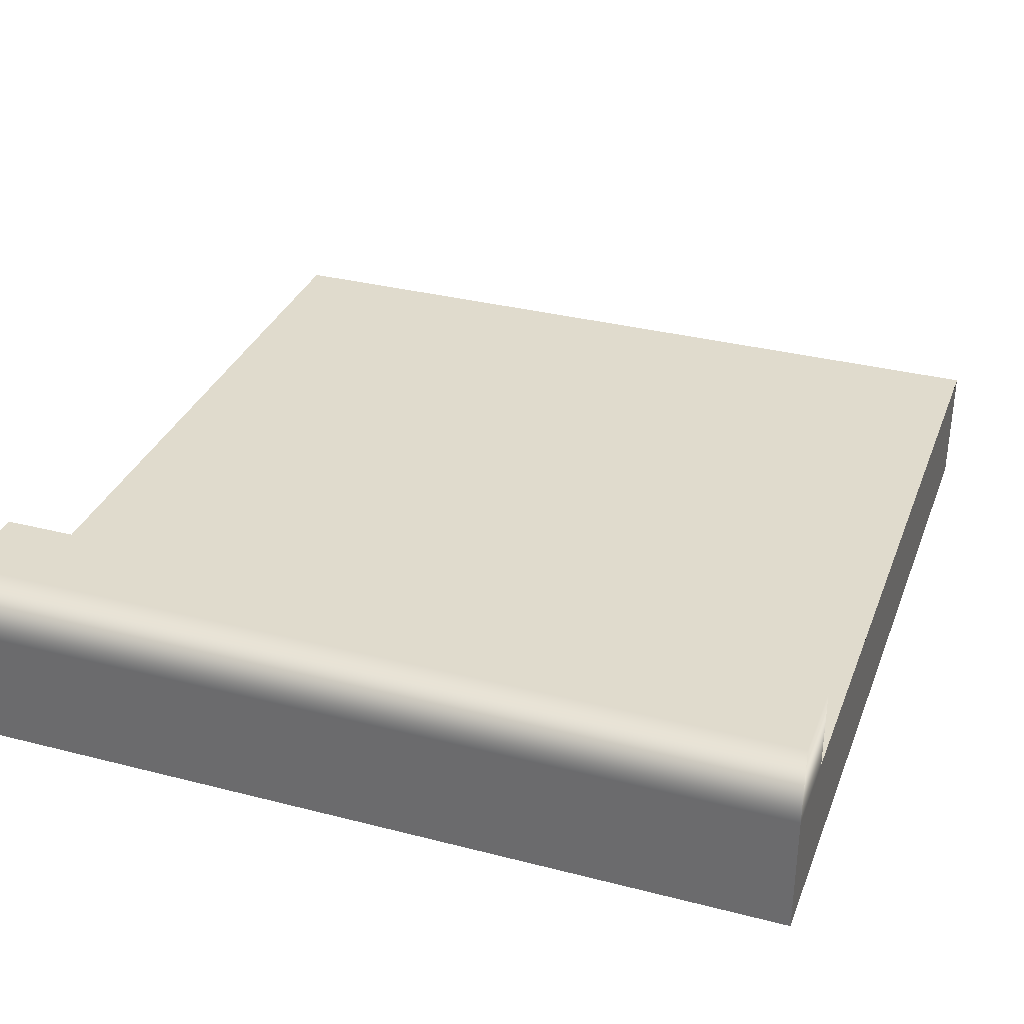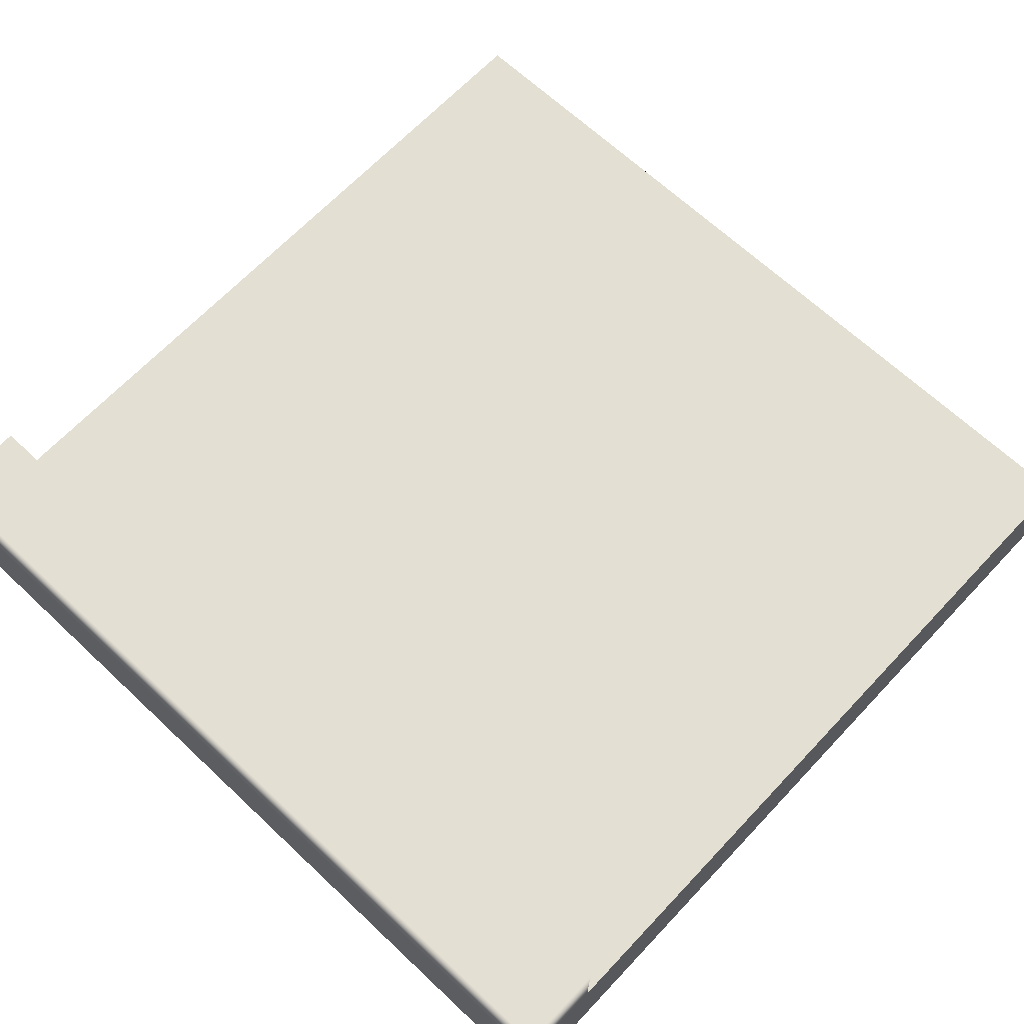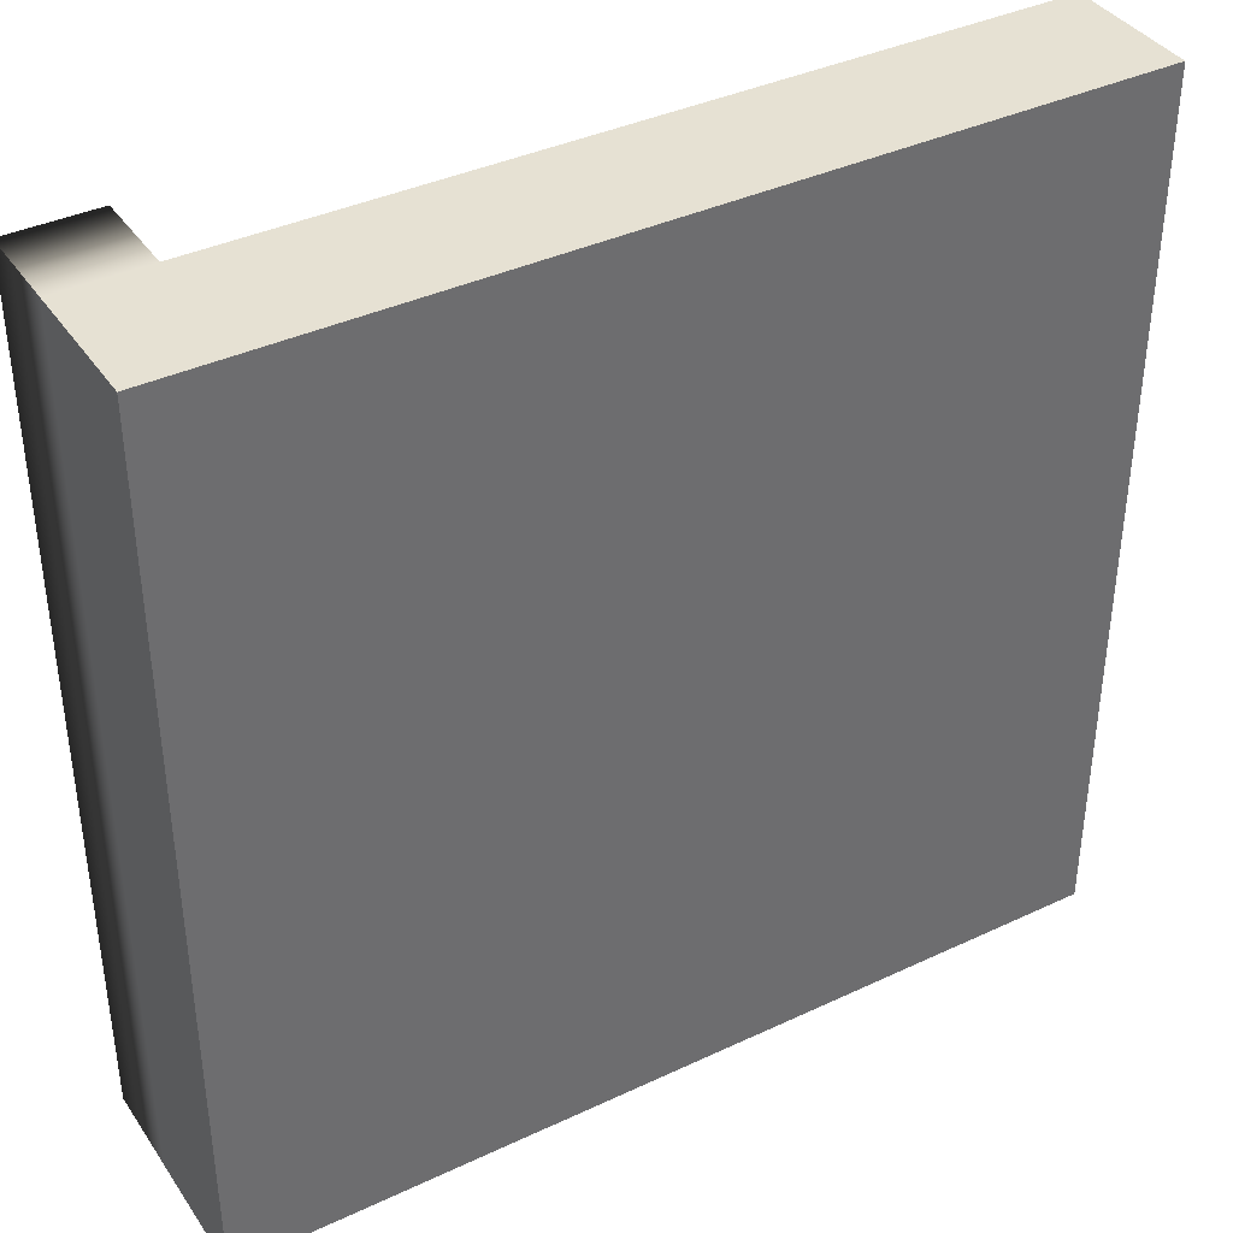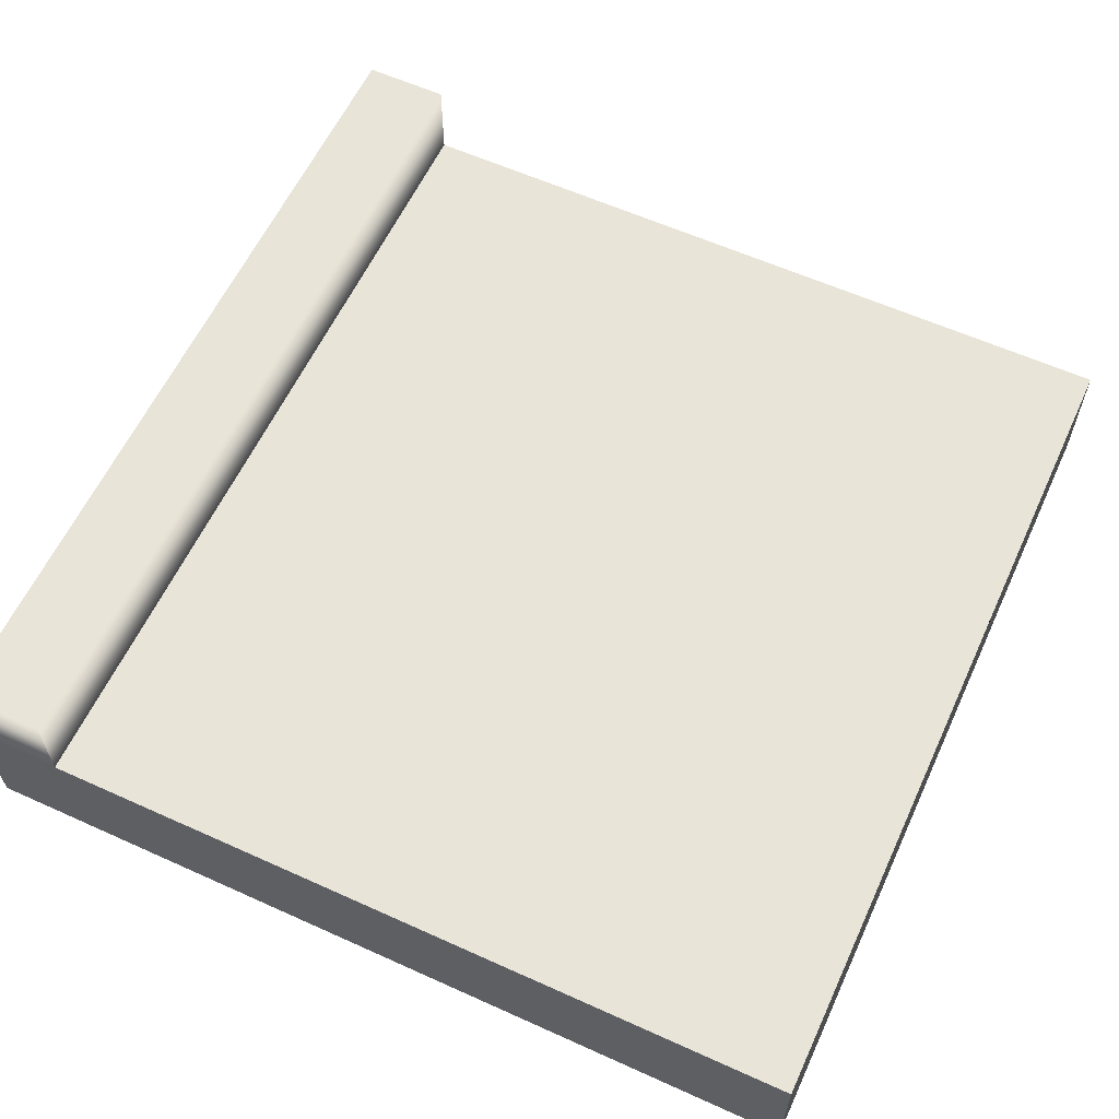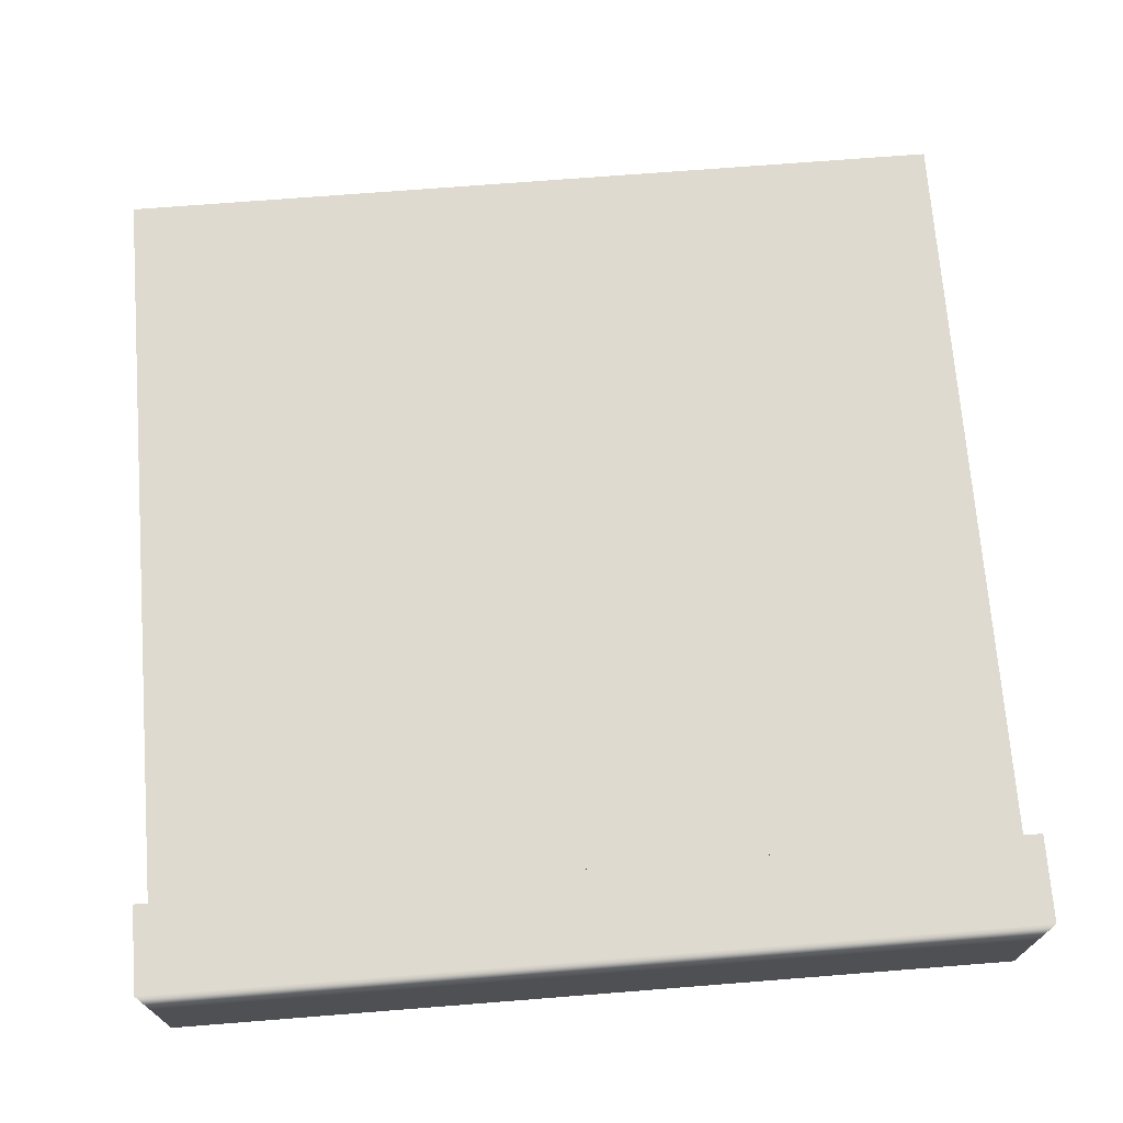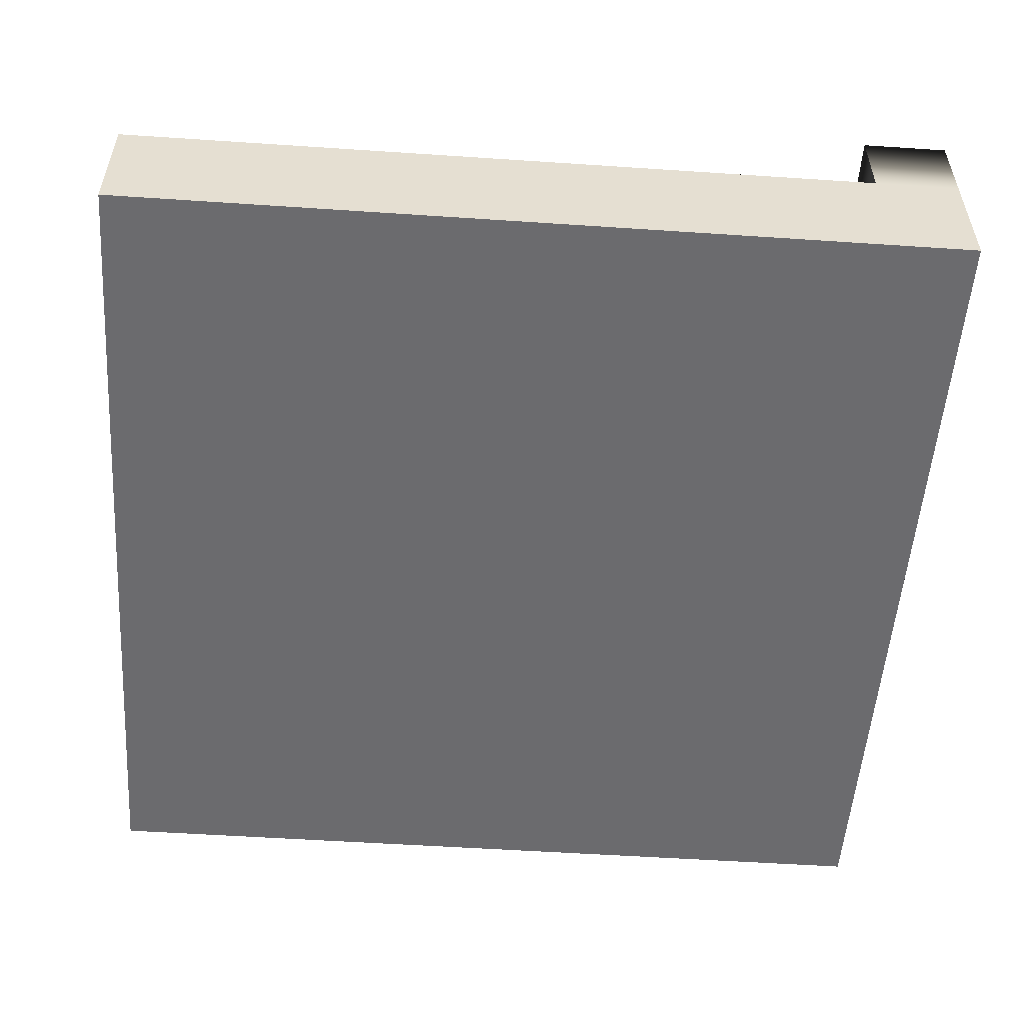
<metadata>
{"format":"obj","ext":"obj","renderer":"f3d","projection":"perspective","resolution":1024,"background":"white","views":[{"elev":33.3,"azim":-70.6,"up":"+Y"},{"elev":66.5,"azim":-46.7,"up":"+Y"},{"elev":38.6,"azim":-30.6,"up":"+Z"},{"elev":60.2,"azim":24.8,"up":"+Y"},{"elev":71.0,"azim":-94.5,"up":"+Y"},{"elev":-53.5,"azim":175.9,"up":"+Y"}]}
</metadata>
<code>
g default1
v -1 0 -1
v 1 0 -1
v 1 0 1
v -1 0 1
g initialShadingGroup pCube1 polySurface2 polySurface4 polySurface1
f 1 2 3 4
g default1
v 0.8 0.3 0.8
v 0.8 0.3 -0.8
v 0.8 0.3 1
v 0.8 0.3 -1
v 1 0.3 0.8
v 1 0.3 -0.8
v 1 0.3 1
v 1 0.3 -1
v -0.8 0.3 -0.8
v -0.8 0.3 0.8
v -0.8 0.3 1
v -0.8 0.3 -1
g initialShadingGroup pCube1 polySurface3 polySurface1 polySurface5
f 14 5 6 13
f 15 7 5 14
f 8 16 13 6
f 9 10 6 5
f 11 9 5 7
f 10 12 8 6
g default1
v -1 0 1
v 1 0 1
v -1 0.3 1
v 1 0.3 1
v -1 0.3 -1
v 1 0.3 -1
v -1 0 -1
v 1 0 -1
v -1 0.3 0.8
v 1 0.3 0.8
v 1 0.3 -0.8
v -1 0.3 -0.8
v -0.8 0.3 1
v 0.8 0.3 1
v -0.8 0.3 -1
v 0.8 0.3 -1
v -0.8 0.3 0.8
v -0.8 0.3 -0.8
v -0.8 0.3 1
v -0.8 0.3 -1
v -1 0.3 -0.8
v -1 0.3 0.8
v -1 0.3 1
v -1 0.3 -1
v -1 0.5 -0.8
v -1 0.5 0.8
v -0.8 0.5 0.8
v -0.8 0.5 -0.8
v -1 0.5 1
v -0.8 0.5 1
v -1 0.5 -1
v -0.8 0.5 -1
g initialShadingGroup pCube1 polySurface2 polySurface1 polySurface6
f 17 18 20 19
f 21 22 24 23
f 18 24 22 20
f 23 17 19 21
f 20 22 27 26
f 21 19 25 28
f 19 20 30 29
f 22 21 31 32
g initialShadingGroup pCube1 polySurface3 polySurface1 polySurface6
f 41 42 43 44
f 42 45 46 43
f 47 41 44 48
f 37 38 42 41
f 33 34 44 43
f 38 39 45 42
f 39 35 46 45
f 35 33 43 46
f 40 37 41 47
f 34 36 48 44
f 36 40 47 48

</code>
